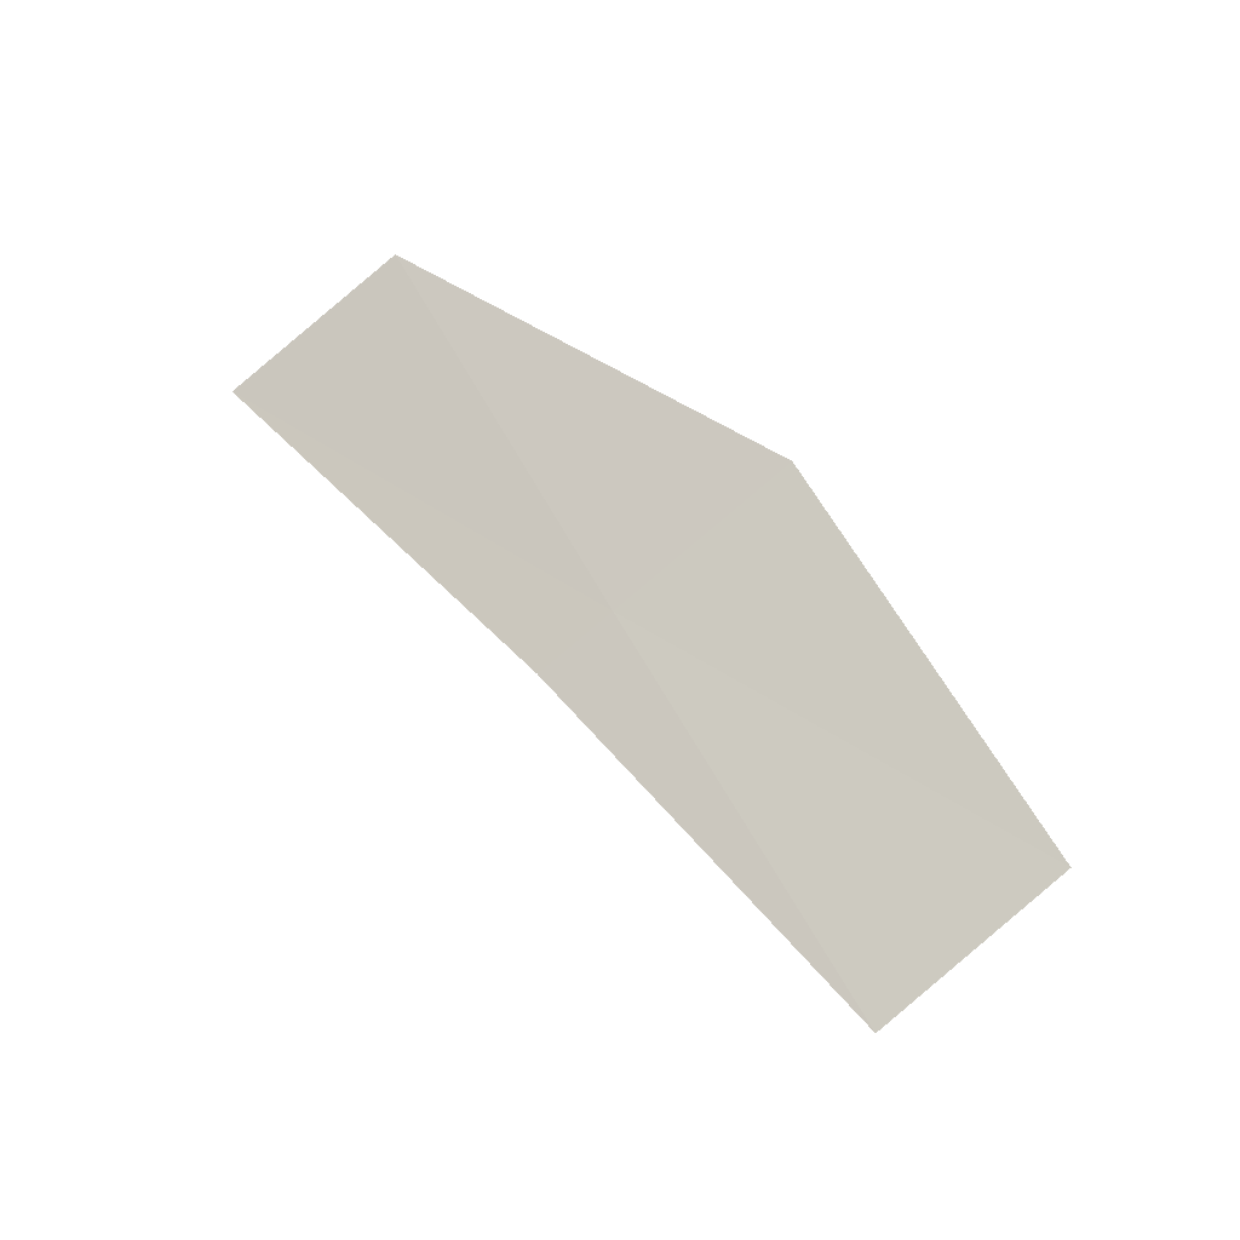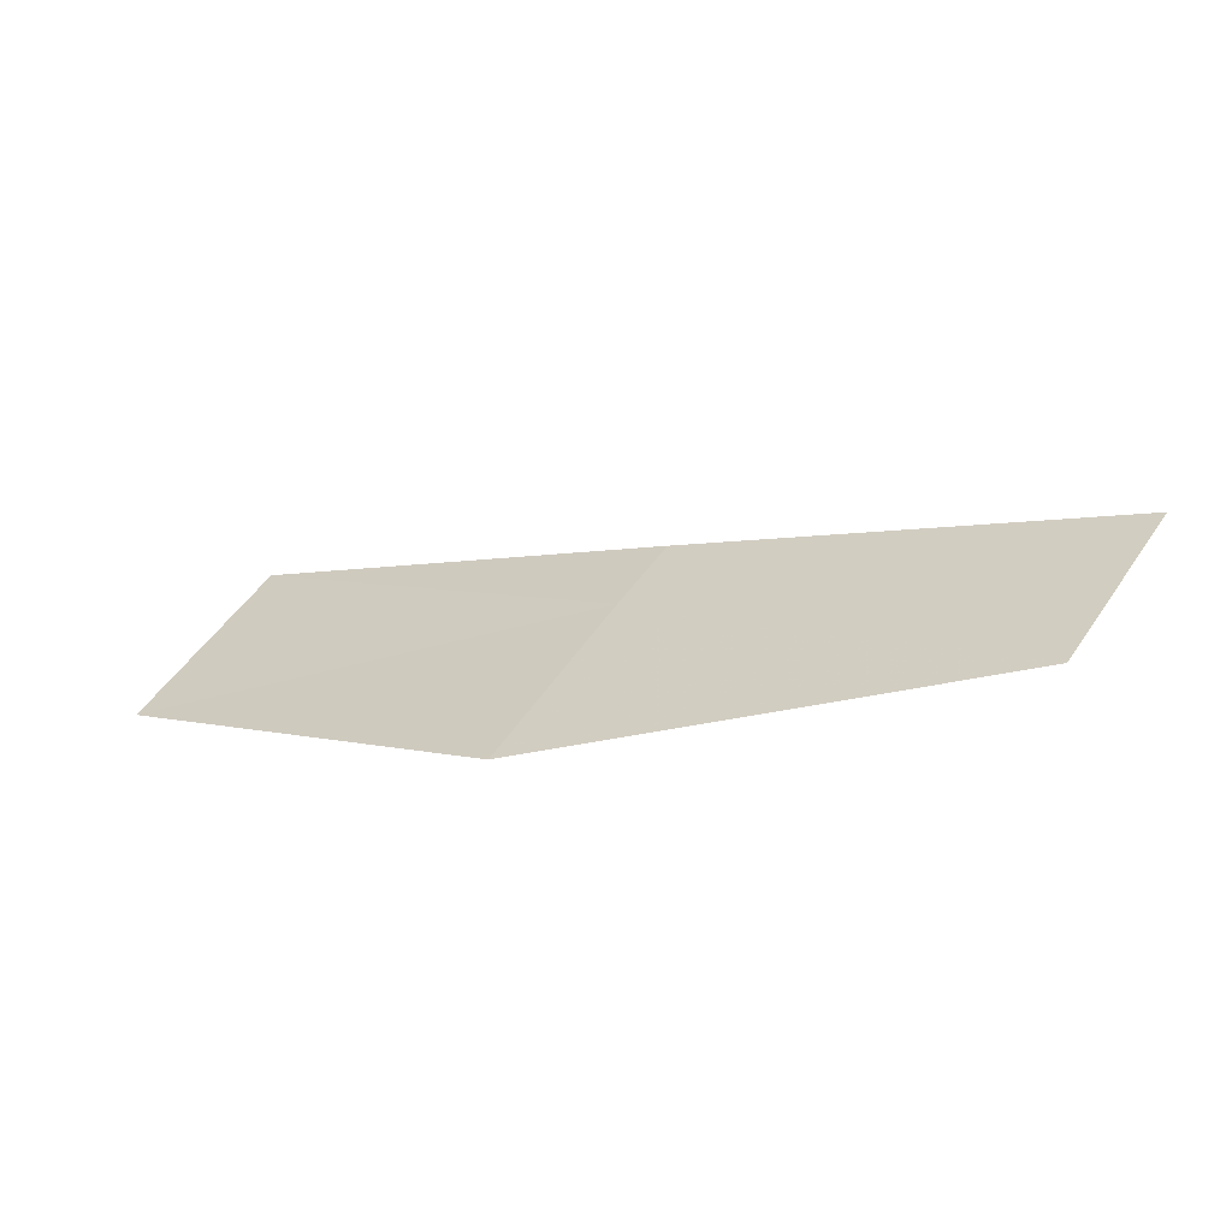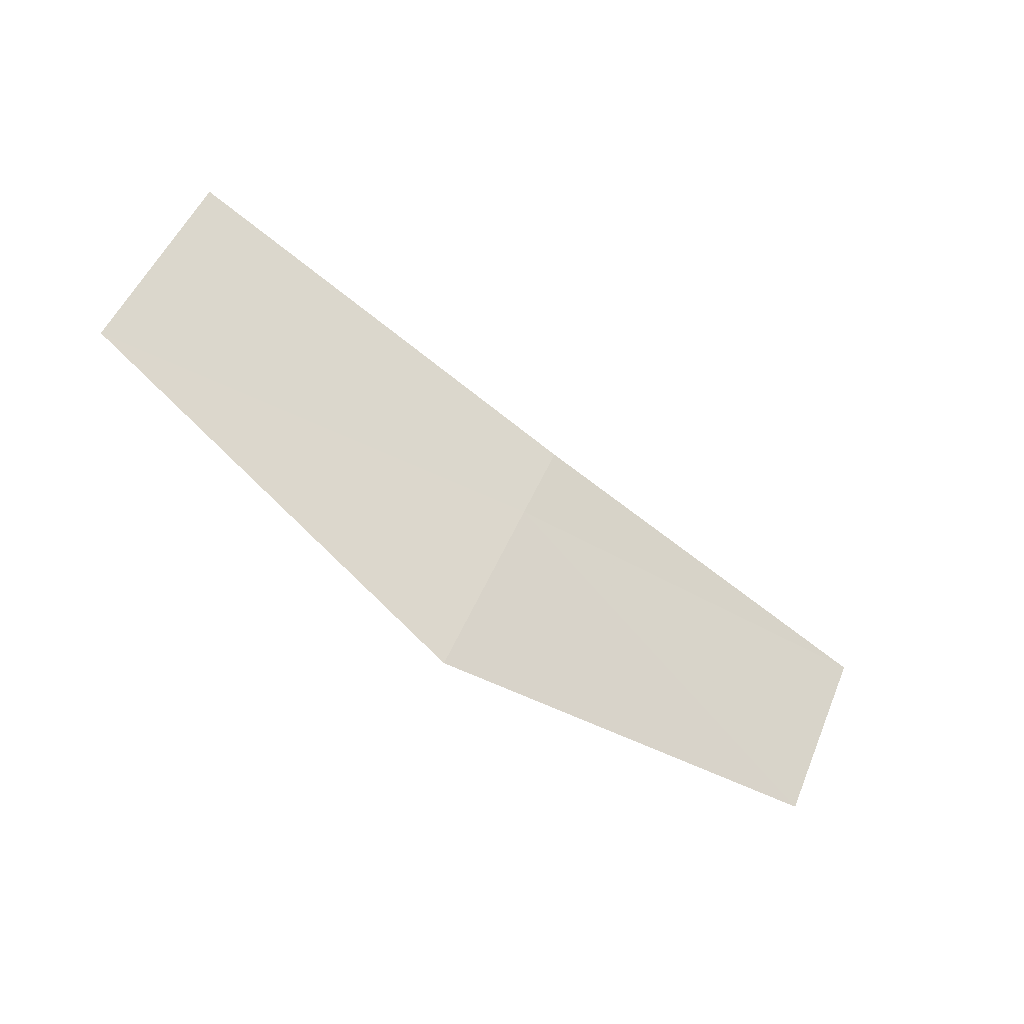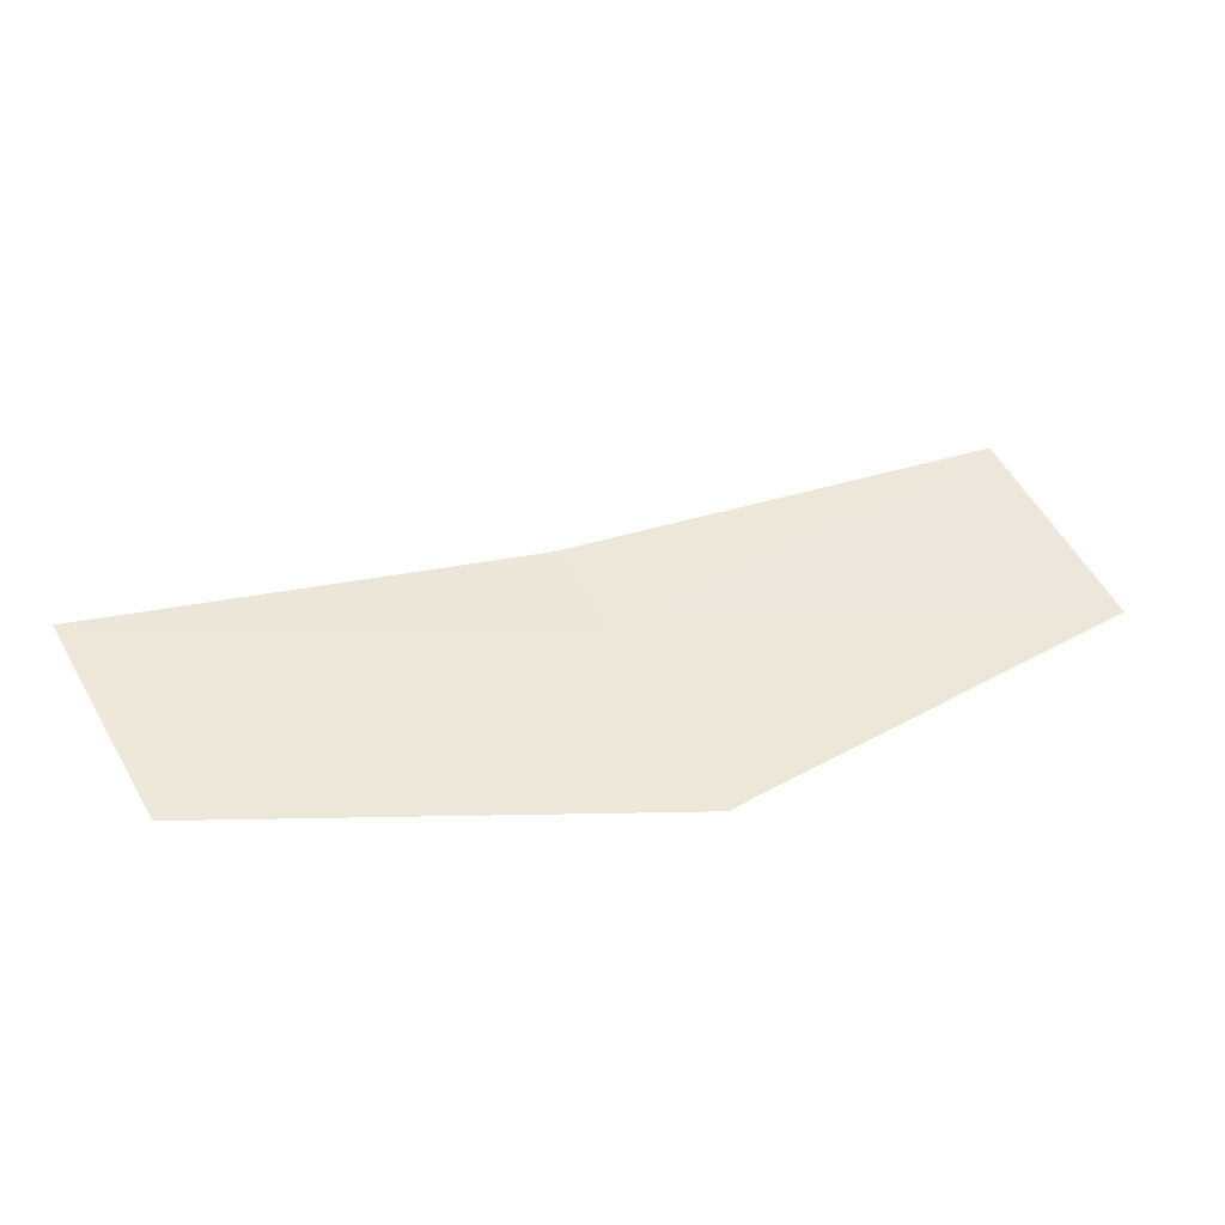
<metadata>
{"format":"obj","ext":"obj","renderer":"f3d","projection":"perspective","resolution":1024,"background":"white","views":[{"elev":79.6,"azim":-156.7,"up":"+Z"},{"elev":-55.9,"azim":31.3,"up":"+Y"},{"elev":-23.6,"azim":-23.1,"up":"+Y"},{"elev":-45.3,"azim":-175.3,"up":"+Y"}]}
</metadata>
<code>
v 21.67 -15.32 17.09
v 24.09 -15.71 16.49
v 21.9 -14.88 17
v 19.7 -13.89 17.39
v 23.55 -16.71 16.71
v 21.13 -16.34 17.28
v 19.16 -14.96 17.56
f 1 5 2
f 1 6 5
f 1 7 6
f 1 4 7
f 1 2 3
f 1 3 4

</code>
